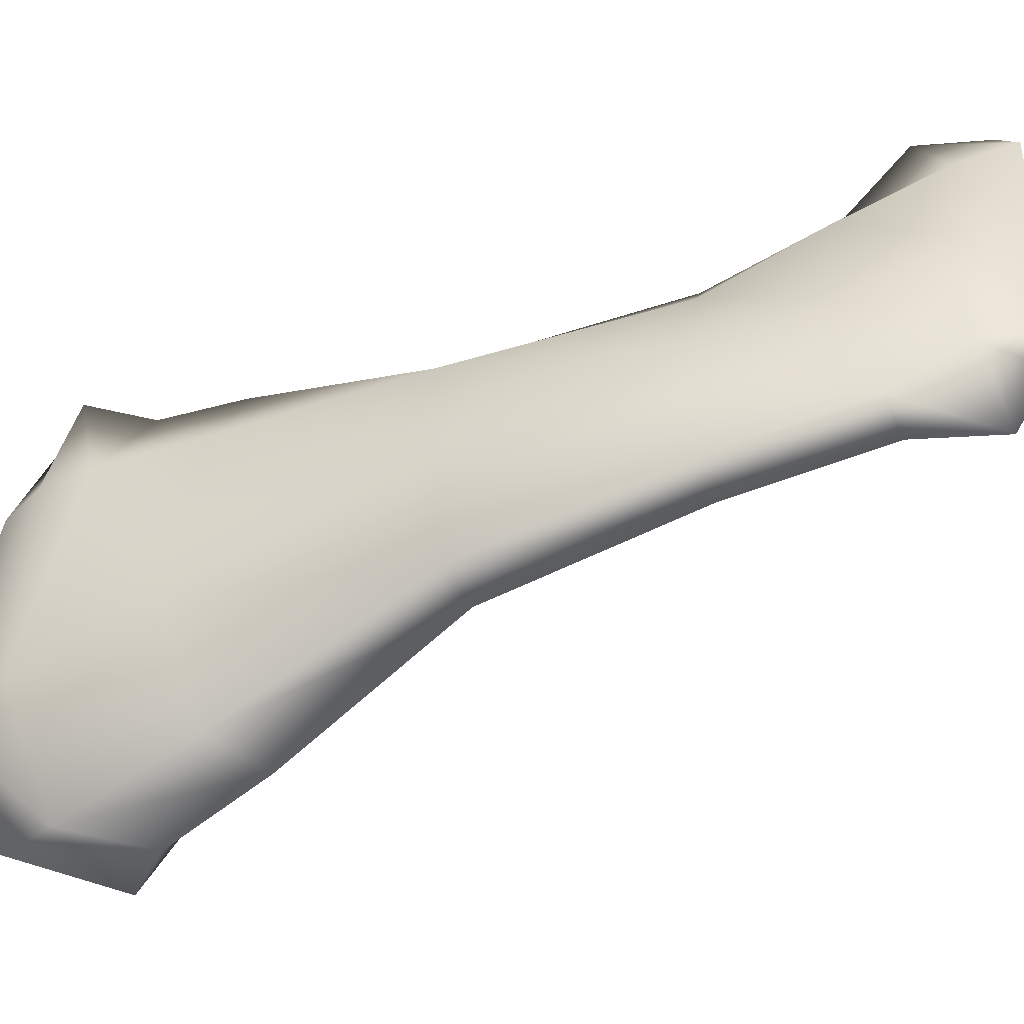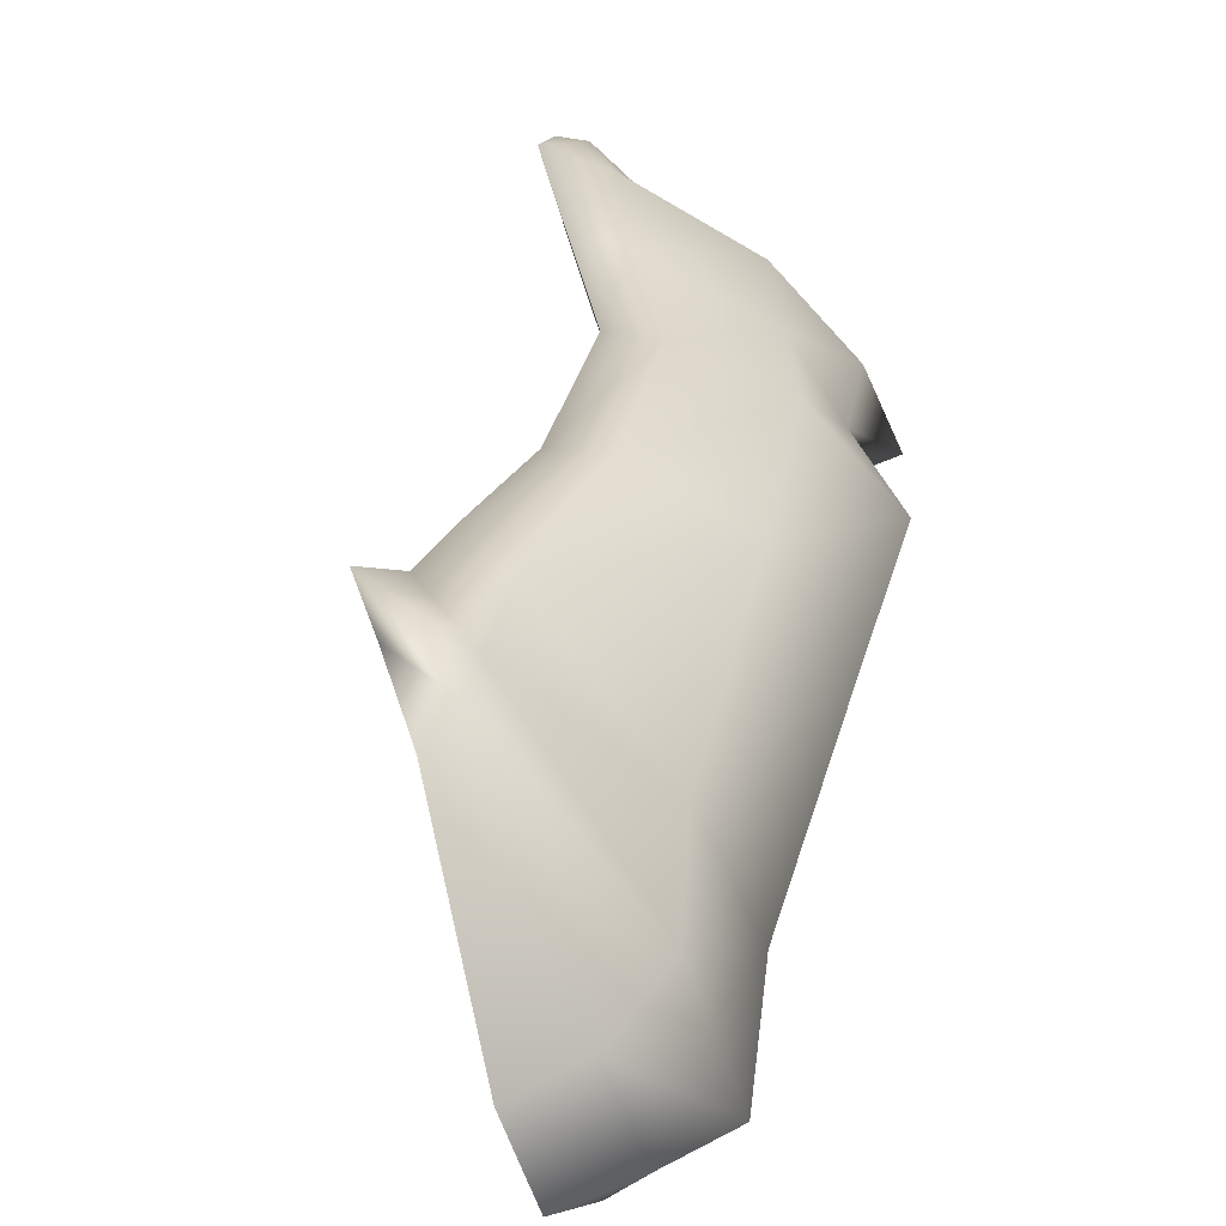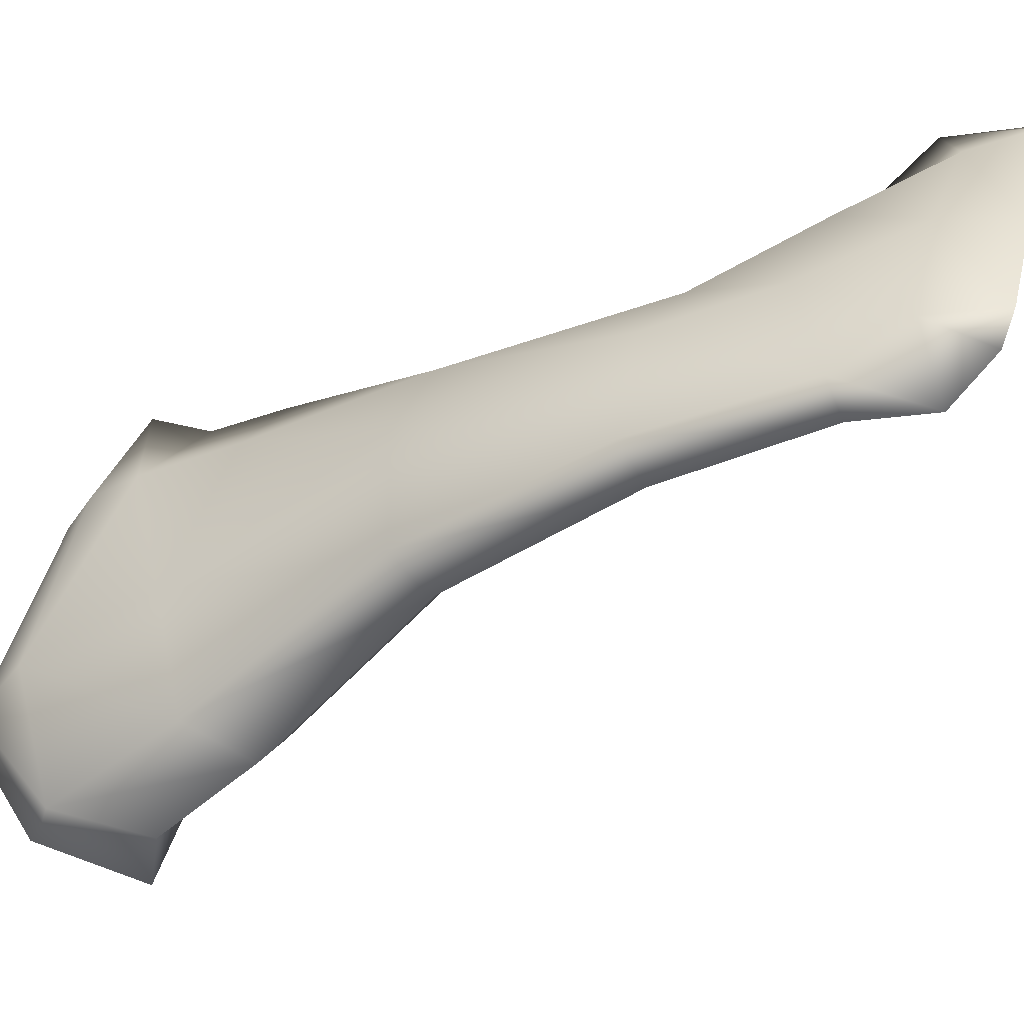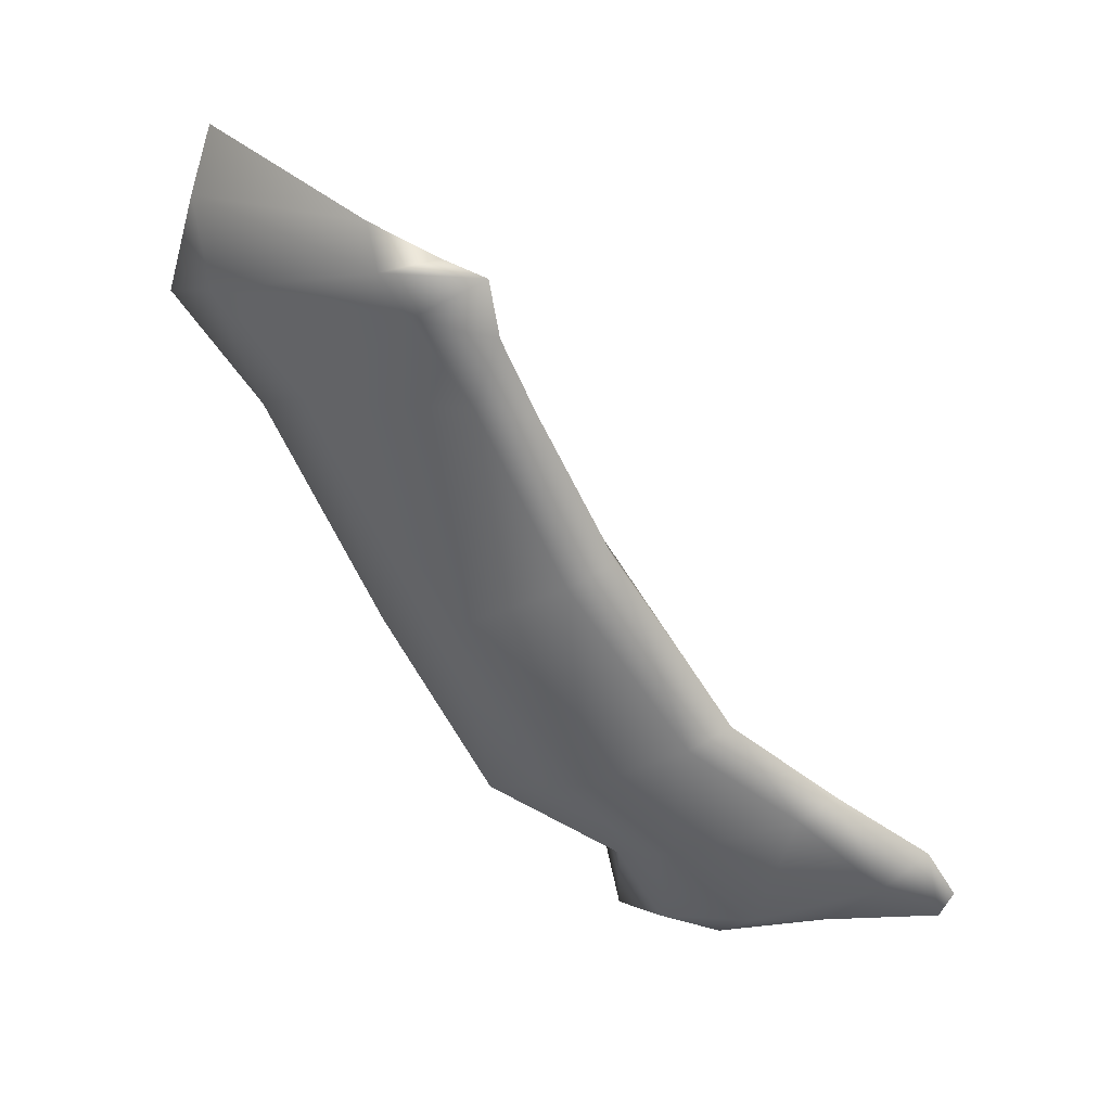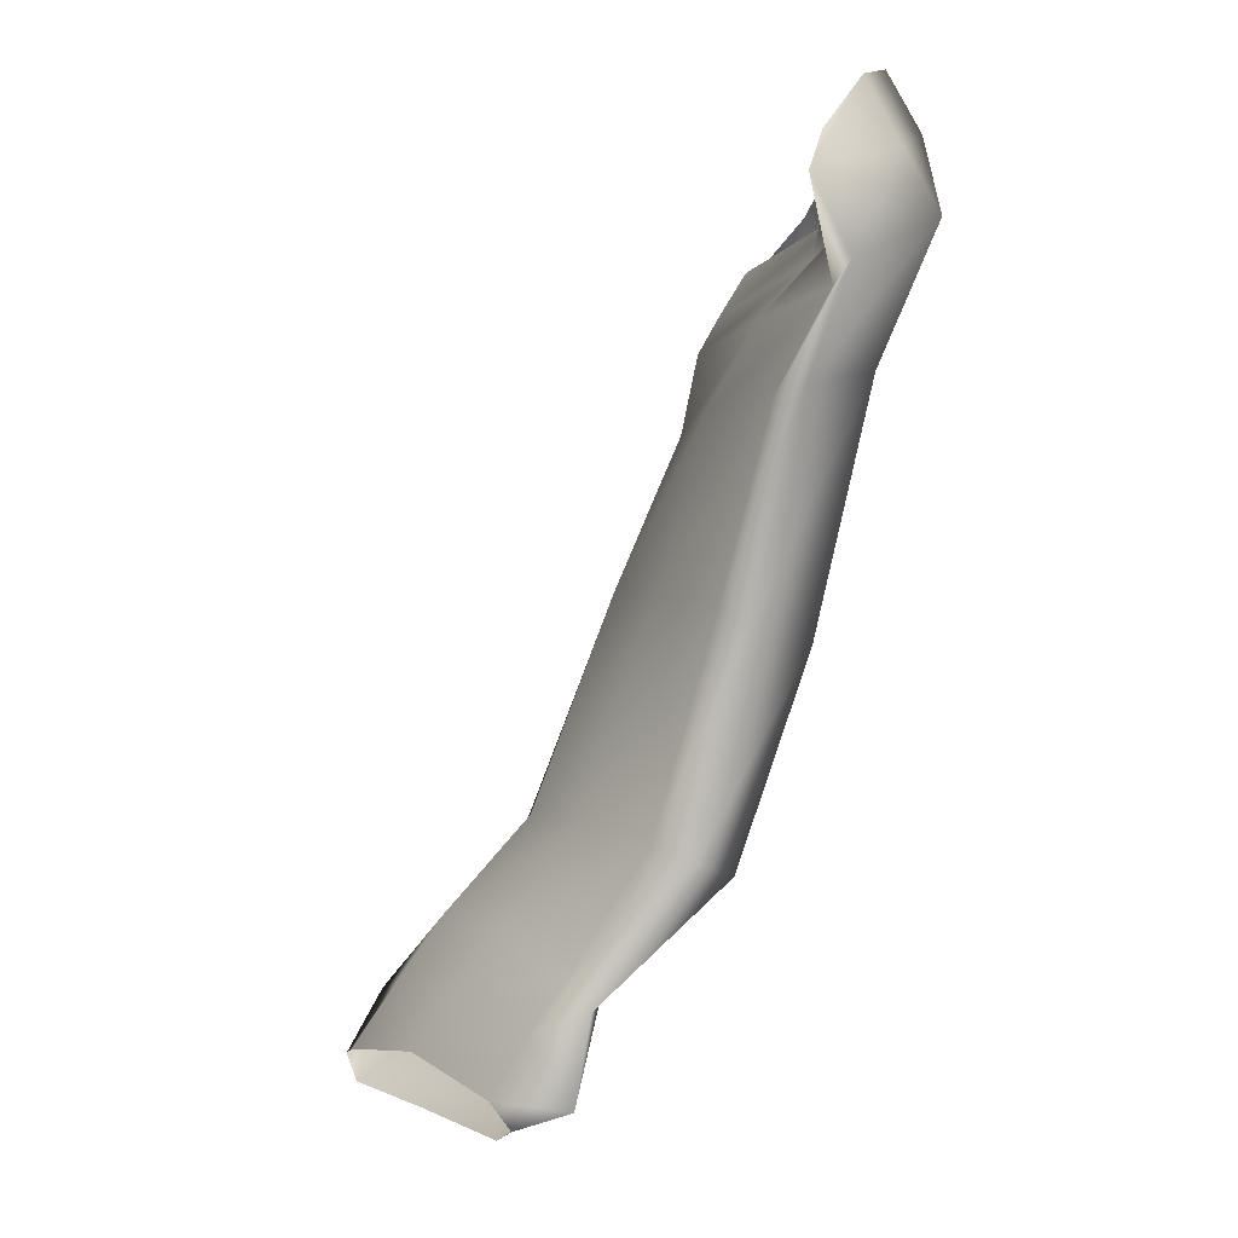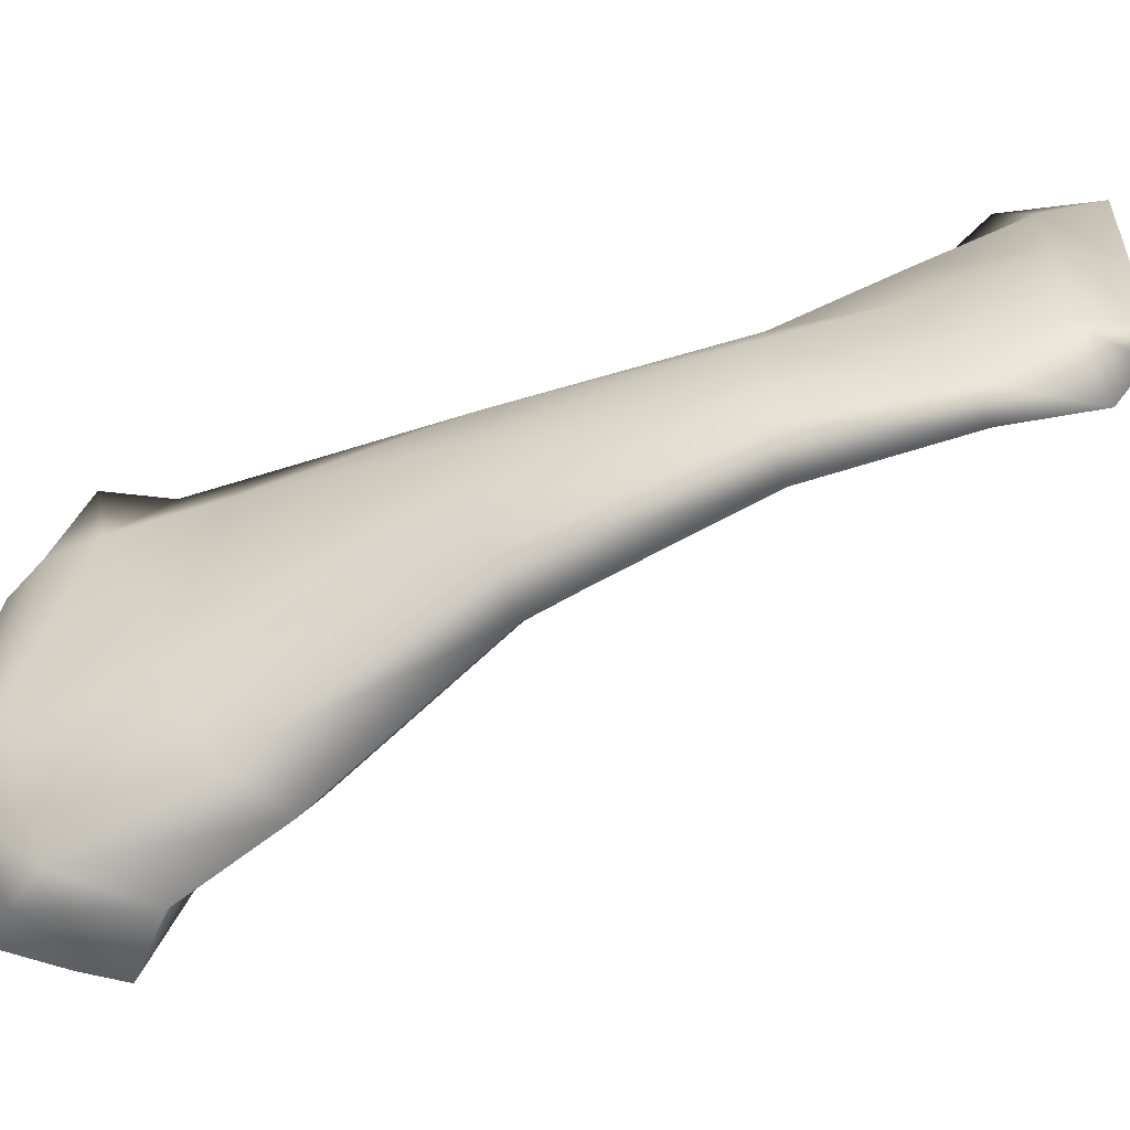
<metadata>
{"format":"obj","ext":"obj","renderer":"f3d","projection":"perspective","resolution":1024,"background":"white","views":[{"elev":2.2,"azim":-57.2,"up":"+Z"},{"elev":9.6,"azim":-141.5,"up":"+Z"},{"elev":-1.2,"azim":-41.2,"up":"+Z"},{"elev":35.2,"azim":-24.3,"up":"+Y"},{"elev":-24.7,"azim":-173.8,"up":"+Y"},{"elev":-13.2,"azim":-56.8,"up":"+Z"}]}
</metadata>
<code>
g default
v -0.4107 1.023 0.8641
v -0.6397 1.342 0.6599
v -0.3725 1.038 0.9114
v -0.581 1.367 0.7538
v -0.3668 1.04 0.9263
v -0.5854 1.389 0.7886
v -0.3731 1.025 0.9239
v -0.609 1.399 0.7595
v -0.4141 1 0.8798
v -0.6508 1.414 0.6645
v -0.4556 0.974 0.8408
v -0.6406 1.38 0.6197
v -0.4648 0.9735 0.8236
v -0.6224 1.345 0.6086
v -0.4534 0.9891 0.8295
v -0.6248 1.329 0.6176
v -0.5119 1.227 0.8079
v -0.5362 1.205 0.7667
v -0.5153 1.229 0.8266
v -0.5404 1.219 0.8255
v -0.5857 1.193 0.7981
v -0.6069 1.169 0.7475
v -0.5815 1.172 0.7288
v -0.5661 1.181 0.7327
v -0.4691 1.129 0.8402
v -0.5616 1.27 0.7195
v -0.4646 1.133 0.858
v -0.4867 1.122 0.8548
v -0.5344 1.101 0.8346
v -0.5677 1.077 0.7901
v -0.552 1.077 0.7719
v -0.5318 1.09 0.7791
v -0.5464 1.299 0.7871
v -0.4954 1.113 0.8083
v -0.5498 1.312 0.8127
v -0.5747 1.313 0.7964
v -0.6309 1.295 0.7307
v -0.64 1.266 0.6775
v -0.6106 1.251 0.6592
v -0.5954 1.25 0.6694
v -0.4223 1.091 0.8716
v -0.5888 1.304 0.6938
v -0.4179 1.093 0.8865
v -0.4391 1.084 0.887
v -0.494 1.055 0.8538
v -0.5046 1.028 0.8149
v -0.5035 1.019 0.7965
v -0.4905 1.035 0.8038
v -0.5562 1.333 0.7704
v -0.4574 1.071 0.8339
v -0.5638 1.351 0.8033
v -0.599 1.358 0.7821
v -0.6669 1.347 0.699
v -0.6712 1.318 0.6396
v -0.6328 1.292 0.6265
v -0.6237 1.285 0.6363
v -0.3976 1.065 0.8905
v -0.6145 1.323 0.6755
v -0.3841 1.072 0.9238
v -0.4021 1.045 0.913
v -0.456 1.015 0.878
v -0.4891 0.9945 0.8365
v -0.4958 0.975 0.7988
v -0.4727 1.015 0.8152
v -0.567 1.349 0.7632
v -0.4337 1.049 0.8475
v -0.5717 1.387 0.8101
v -0.6099 1.38 0.7728
v -0.6657 1.386 0.6758
v -0.6562 1.347 0.628
v -0.616 1.321 0.6031
v -0.6296 1.306 0.6255
g Zygomaticus_Major_Muscle_Right1_Mesh group1
f 66 57 3 1
f 57 59 5 3
f 59 60 7 5
f 60 61 9 7
f 61 62 11 9
f 62 63 13 11
f 63 64 15 13
f 64 66 1 15
f 65 58 2 4
f 67 65 4 6
f 68 67 6 8
f 69 68 8 10
f 70 69 10 12
f 71 70 12 14
f 72 71 14 16
f 58 72 16 2
f 25 34 18 17
f 27 25 17 19
f 28 27 19 20
f 29 28 20 21
f 30 29 21 22
f 31 30 22 23
f 32 31 23 24
f 34 32 24 18
f 26 33 17 18
f 33 35 19 17
f 35 36 20 19
f 36 37 21 20
f 37 38 22 21
f 38 39 23 22
f 39 40 24 23
f 40 26 18 24
f 41 50 34 25
f 43 41 25 27
f 44 43 27 28
f 45 44 28 29
f 46 45 29 30
f 47 46 30 31
f 48 47 31 32
f 50 48 32 34
f 42 49 33 26
f 49 51 35 33
f 51 52 36 35
f 52 53 37 36
f 53 54 38 37
f 54 55 39 38
f 55 56 40 39
f 56 42 26 40
f 57 66 50 41
f 59 57 41 43
f 60 59 43 44
f 61 60 44 45
f 62 61 45 46
f 63 62 46 47
f 64 63 47 48
f 66 64 48 50
f 58 65 49 42
f 65 67 51 49
f 67 68 52 51
f 68 69 53 52
f 69 70 54 53
f 70 71 55 54
f 71 72 56 55
f 72 58 42 56

</code>
